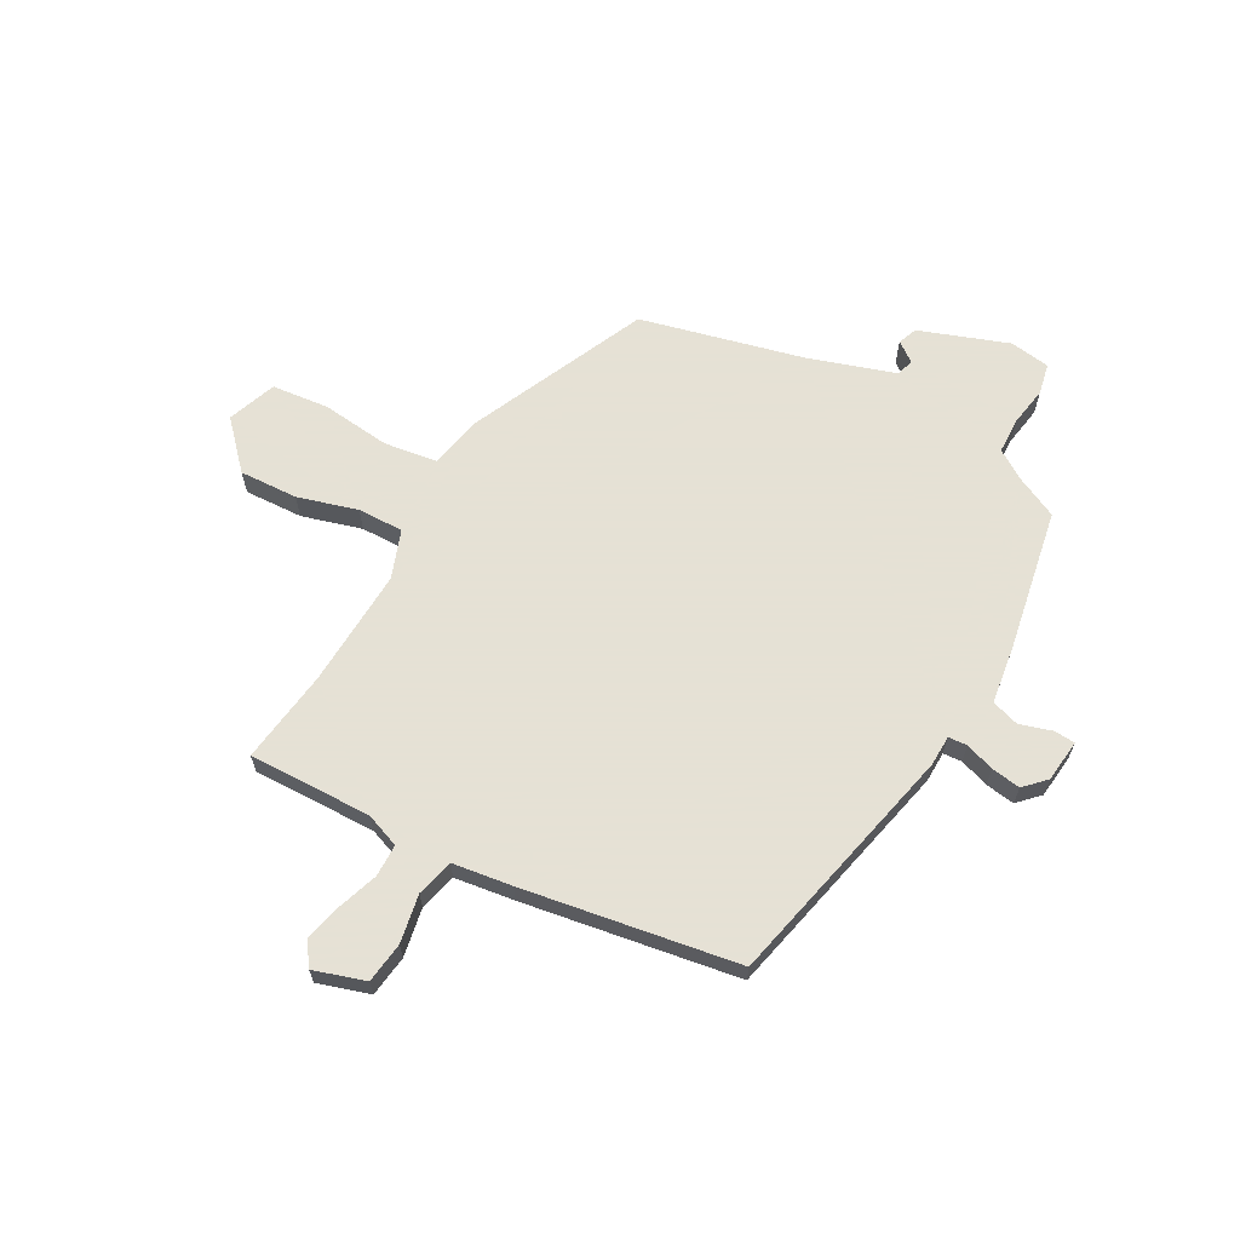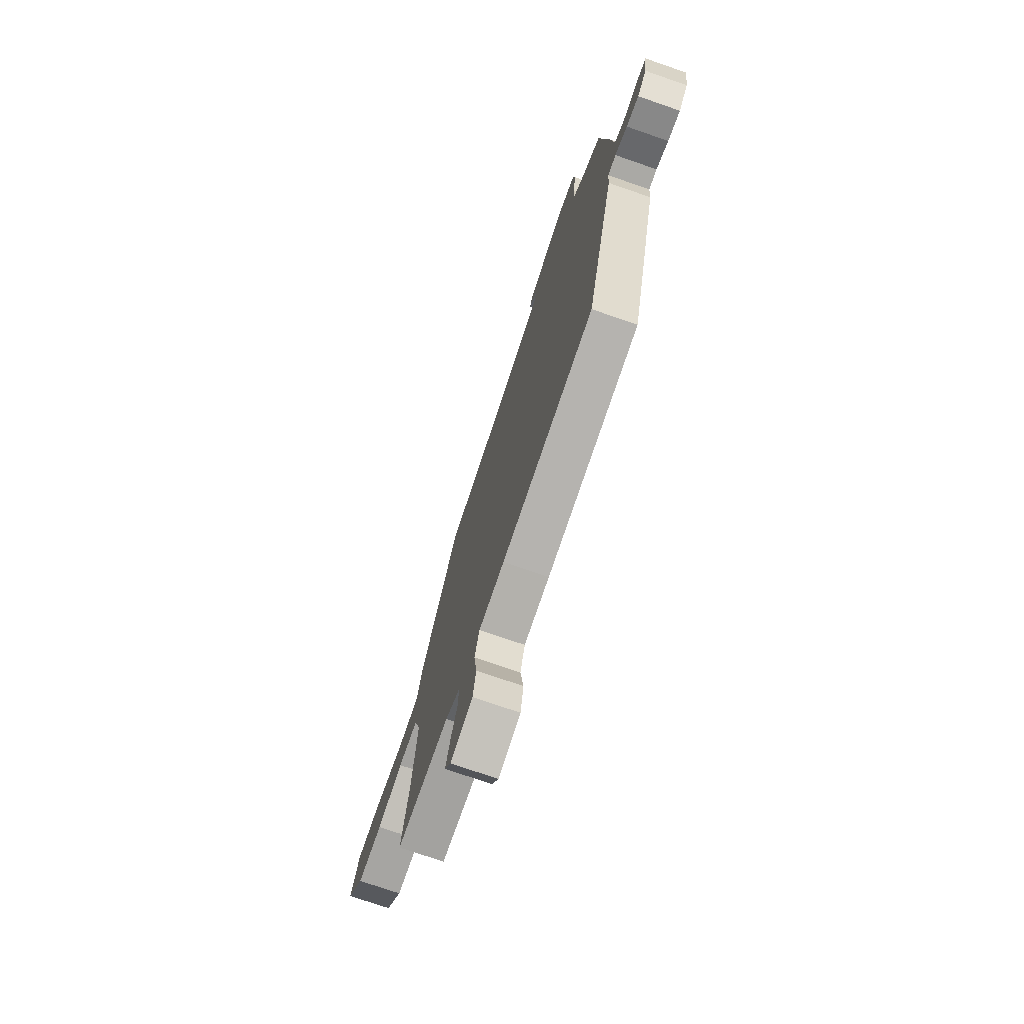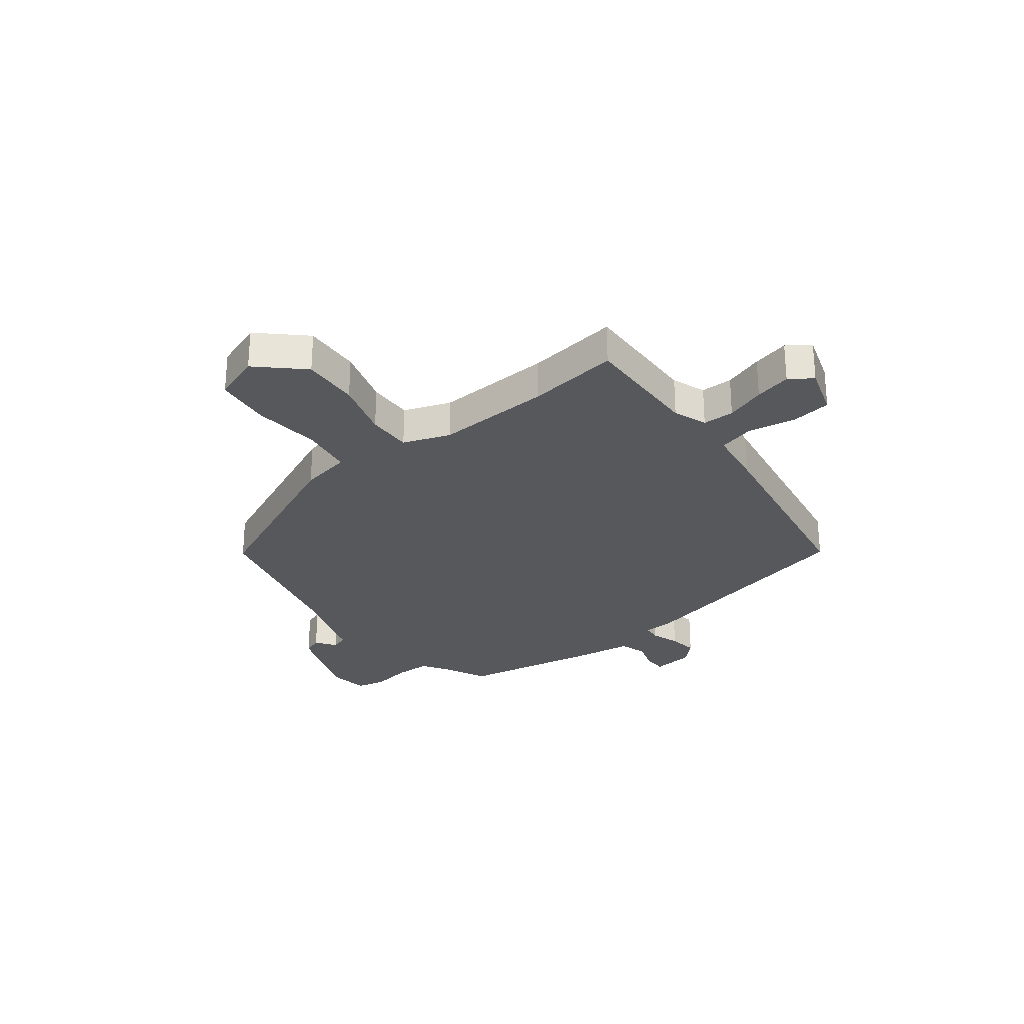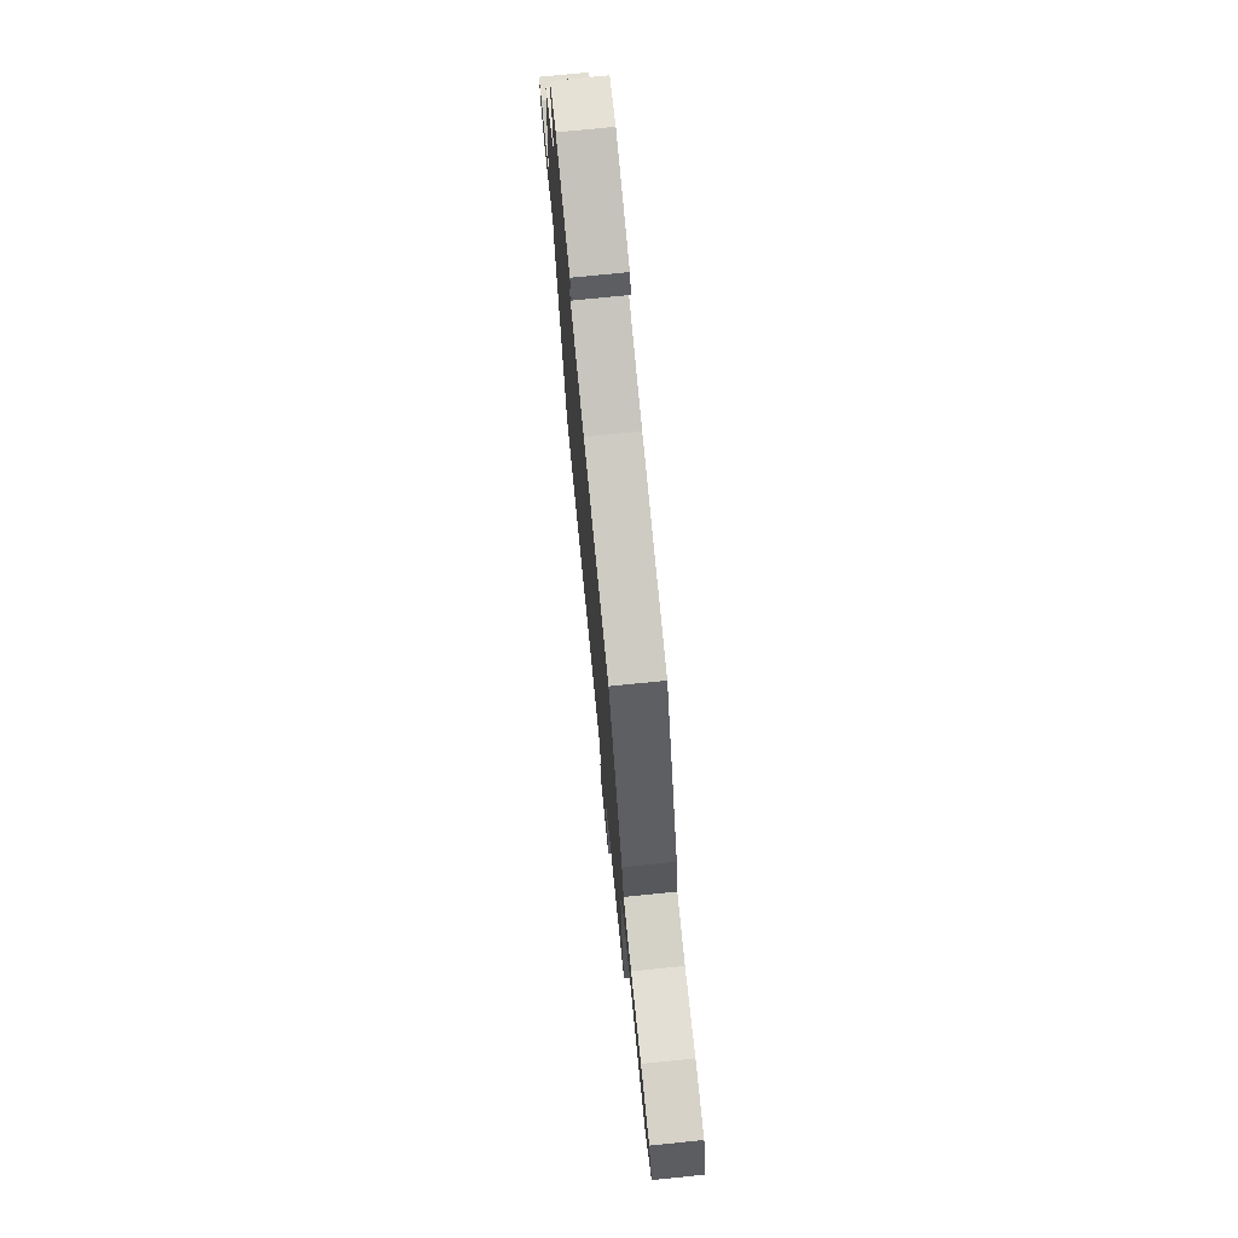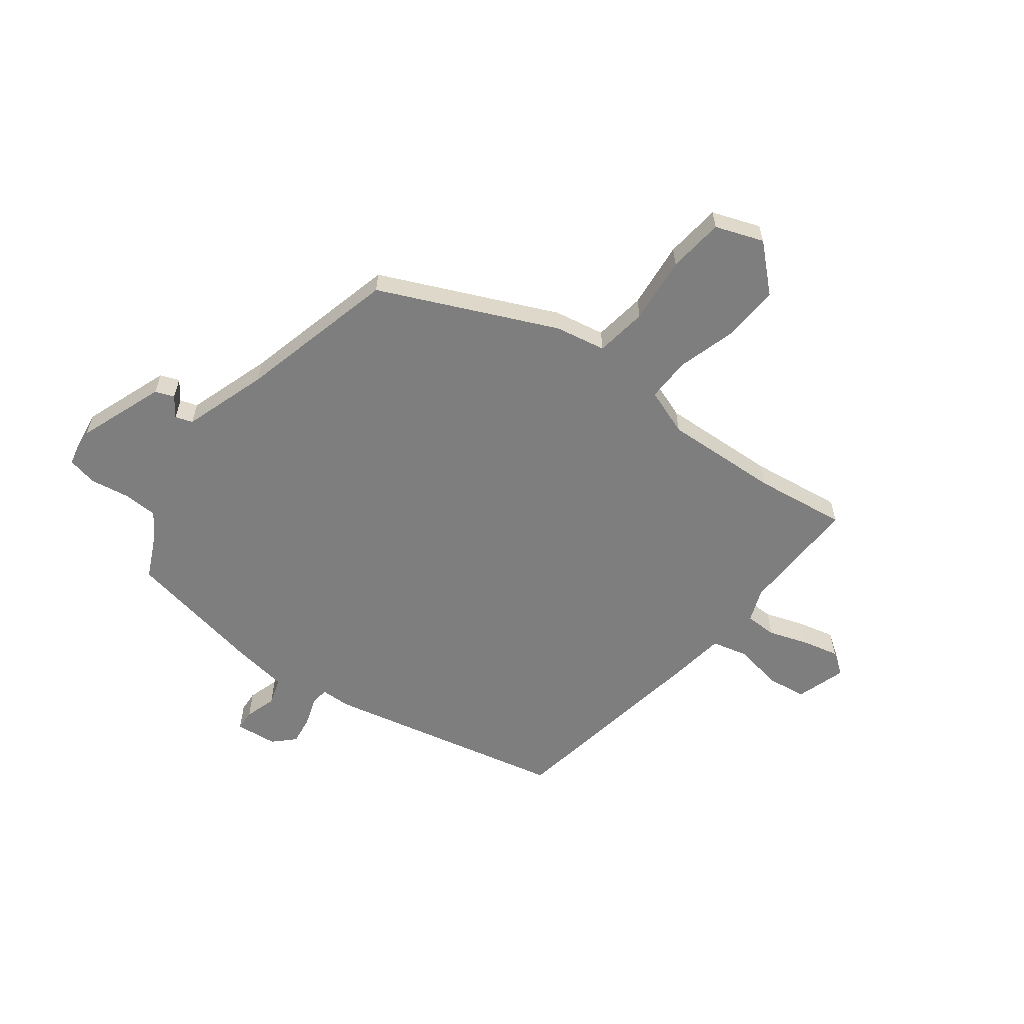
<metadata>
{"format":"obj","ext":"obj","renderer":"f3d","projection":"perspective","resolution":1024,"background":"white","views":[{"elev":64.9,"azim":-153.6,"up":"+Y"},{"elev":-73.7,"azim":-109.1,"up":"+Z"},{"elev":-28.1,"azim":124.9,"up":"+Y"},{"elev":74.7,"azim":84.2,"up":"+Z"},{"elev":-59.5,"azim":50.0,"up":"+Y"}]}
</metadata>
<code>
v -0.361 0.07 -0.49
v -0.481 0.07 -0.055
v -0.485 0.07 0
v -0.519 0.07 0.001
v -0.57 0.07 -0.019
v -0.622 0.07 -0.029
v -0.66 0.07 0.006
v -0.672 0.07 0.082
v -0.634 0.07 0.086
v -0.576 0.07 0.071
v -0.527 0.07 0.089
v -0.517 0.07 0.194
v -0.482 0.07 0.449
v -0.408 0.07 0.489
v -0.358 0.07 0.525
v -0.359 0.07 0.589
v -0.374 0.07 0.66
v -0.365 0.07 0.715
v -0.293 0.07 0.729
v -0.132 0.07 0.679
v -0.117 0.07 0.645
v -0.152 0.07 0.617
v -0.14 0.07 0.586
v 0.017 0.07 0.543
v 0.31 0.07 0.485
v 0.469 0.07 0.172
v 0.491 0.07 0.08
v 0.587 0.07 0.071
v 0.709 0.07 0.09
v 0.812 0.07 0.084
v 0.848 0.07 -0.002
v 0.777 0.07 -0.086
v 0.672 0.07 -0.086
v 0.564 0.07 -0.06
v 0.482 0.07 -0.062
v 0.455 0.07 -0.149
v 0.475 0.07 -0.361
v 0.505 0.07 -0.527
v 0.284 0.07 -0.532
v 0.224 0.07 -0.558
v 0.226 0.07 -0.616
v 0.254 0.07 -0.687
v 0.273 0.07 -0.753
v 0.246 0.07 -0.796
v 0.153 0.07 -0.771
v 0.14 0.07 -0.698
v 0.152 0.07 -0.611
v 0.132 0.07 -0.545
v 0.025 0.07 -0.535
v -0.361 0 -0.49
v -0.481 0 -0.055
v -0.485 0 0
v -0.519 0 0.001
v -0.57 0 -0.019
v -0.622 0 -0.029
v -0.66 0 0.006
v -0.672 0 0.082
v -0.634 0 0.086
v -0.576 0 0.071
v -0.527 0 0.089
v -0.517 0 0.194
v -0.482 0 0.449
v -0.408 0 0.489
v -0.358 0 0.525
v -0.359 0 0.589
v -0.374 0 0.66
v -0.365 0 0.715
v -0.293 0 0.729
v -0.132 0 0.679
v -0.117 0 0.645
v -0.152 0 0.617
v -0.14 0 0.586
v 0.017 0 0.543
v 0.31 0 0.485
v 0.469 0 0.172
v 0.491 0 0.08
v 0.587 0 0.071
v 0.709 0 0.09
v 0.812 0 0.084
v 0.848 0 -0.002
v 0.777 0 -0.086
v 0.672 0 -0.086
v 0.564 0 -0.06
v 0.482 0 -0.062
v 0.455 0 -0.149
v 0.475 0 -0.361
v 0.505 0 -0.527
v 0.284 0 -0.532
v 0.224 0 -0.558
v 0.226 0 -0.616
v 0.254 0 -0.687
v 0.273 0 -0.753
v 0.246 0 -0.796
v 0.153 0 -0.771
v 0.14 0 -0.698
v 0.152 0 -0.611
v 0.132 0 -0.545
v 0.025 0 -0.535
f 1 2 3
f 49 1 3
f 48 49 3
f 45 46 47
f 44 45 47
f 43 44 47
f 42 43 47
f 41 42 47
f 40 41 47 48
f 39 40 48 3
f 37 38 39 3
f 32 33 34
f 31 32 34
f 30 31 34
f 29 30 34
f 28 29 34
f 27 28 34 35
f 27 35 36
f 26 27 36
f 25 26 36
f 24 25 36
f 20 21 22
f 19 20 22
f 18 19 22
f 17 18 22
f 16 17 22
f 15 16 22 23
f 36 37 3
f 24 36 3
f 23 24 3
f 15 23 3
f 14 15 3
f 8 9 10
f 7 8 10
f 6 7 10
f 5 6 10
f 4 5 10
f 4 10 11
f 12 13 14
f 11 12 14
f 4 11 14
f 3 4 14
f 52 51 50
f 52 50 98
f 52 98 97
f 96 95 94
f 96 94 93
f 96 93 92
f 96 92 91
f 96 91 90
f 97 96 90 89
f 52 97 89 88
f 52 88 87 86
f 83 82 81
f 83 81 80
f 83 80 79
f 83 79 78
f 83 78 77
f 84 83 77 76
f 85 84 76
f 85 76 75
f 85 75 74
f 85 74 73
f 71 70 69
f 71 69 68
f 71 68 67
f 71 67 66
f 71 66 65
f 72 71 65 64
f 52 86 85
f 52 85 73
f 52 73 72
f 52 72 64
f 52 64 63
f 59 58 57
f 59 57 56
f 59 56 55
f 59 55 54
f 59 54 53
f 60 59 53
f 63 62 61
f 63 61 60
f 63 60 53
f 63 53 52
f 1 50 51 2
f 2 51 52 3
f 3 52 53 4
f 4 53 54 5
f 5 54 55 6
f 6 55 56 7
f 7 56 57 8
f 8 57 58 9
f 9 58 59 10
f 10 59 60 11
f 11 60 61 12
f 12 61 62 13
f 13 62 63 14
f 14 63 64 15
f 15 64 65 16
f 16 65 66 17
f 17 66 67 18
f 18 67 68 19
f 19 68 69 20
f 20 69 70 21
f 21 70 71 22
f 22 71 72 23
f 23 72 73 24
f 24 73 74 25
f 25 74 75 26
f 26 75 76 27
f 27 76 77 28
f 28 77 78 29
f 29 78 79 30
f 30 79 80 31
f 31 80 81 32
f 32 81 82 33
f 33 82 83 34
f 34 83 84 35
f 35 84 85 36
f 36 85 86 37
f 37 86 87 38
f 38 87 88 39
f 39 88 89 40
f 40 89 90 41
f 41 90 91 42
f 42 91 92 43
f 43 92 93 44
f 44 93 94 45
f 45 94 95 46
f 46 95 96 47
f 47 96 97 48
f 48 97 98 49
f 49 98 50 1

</code>
